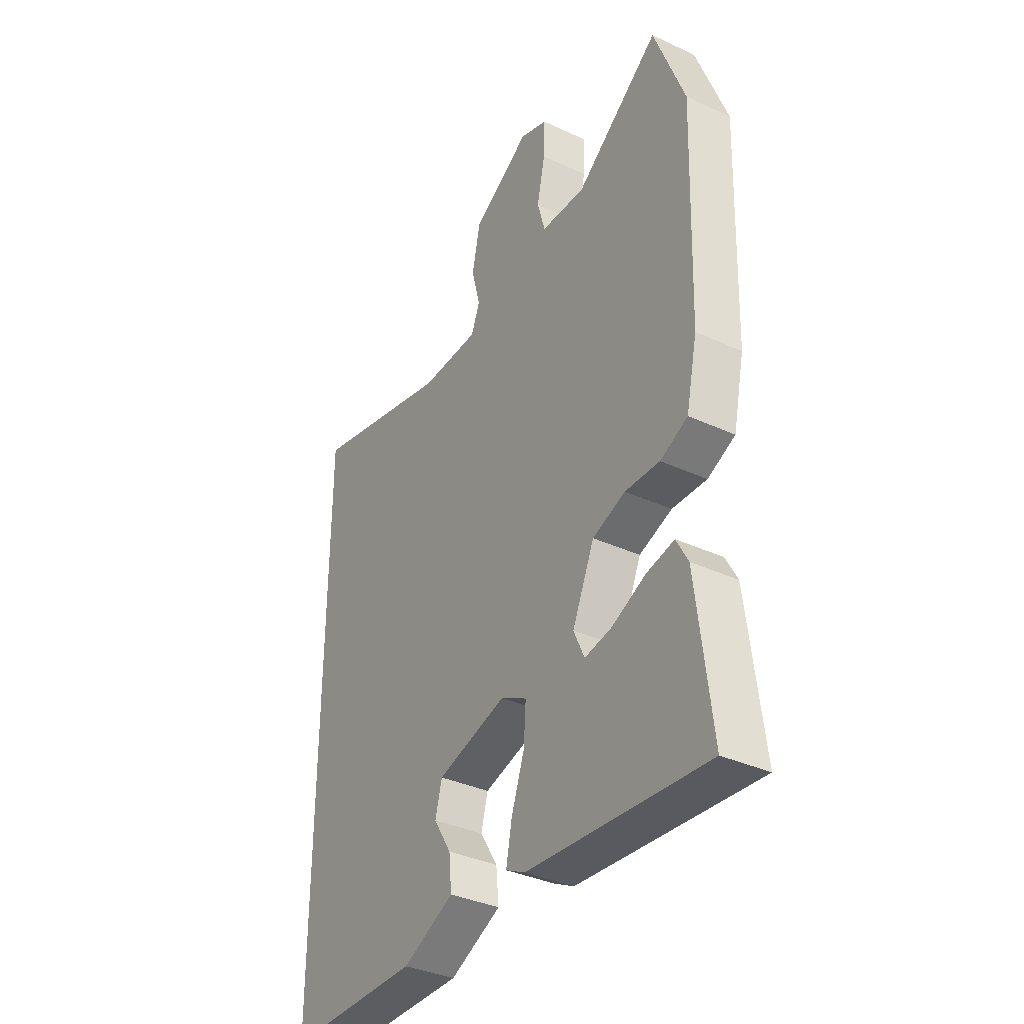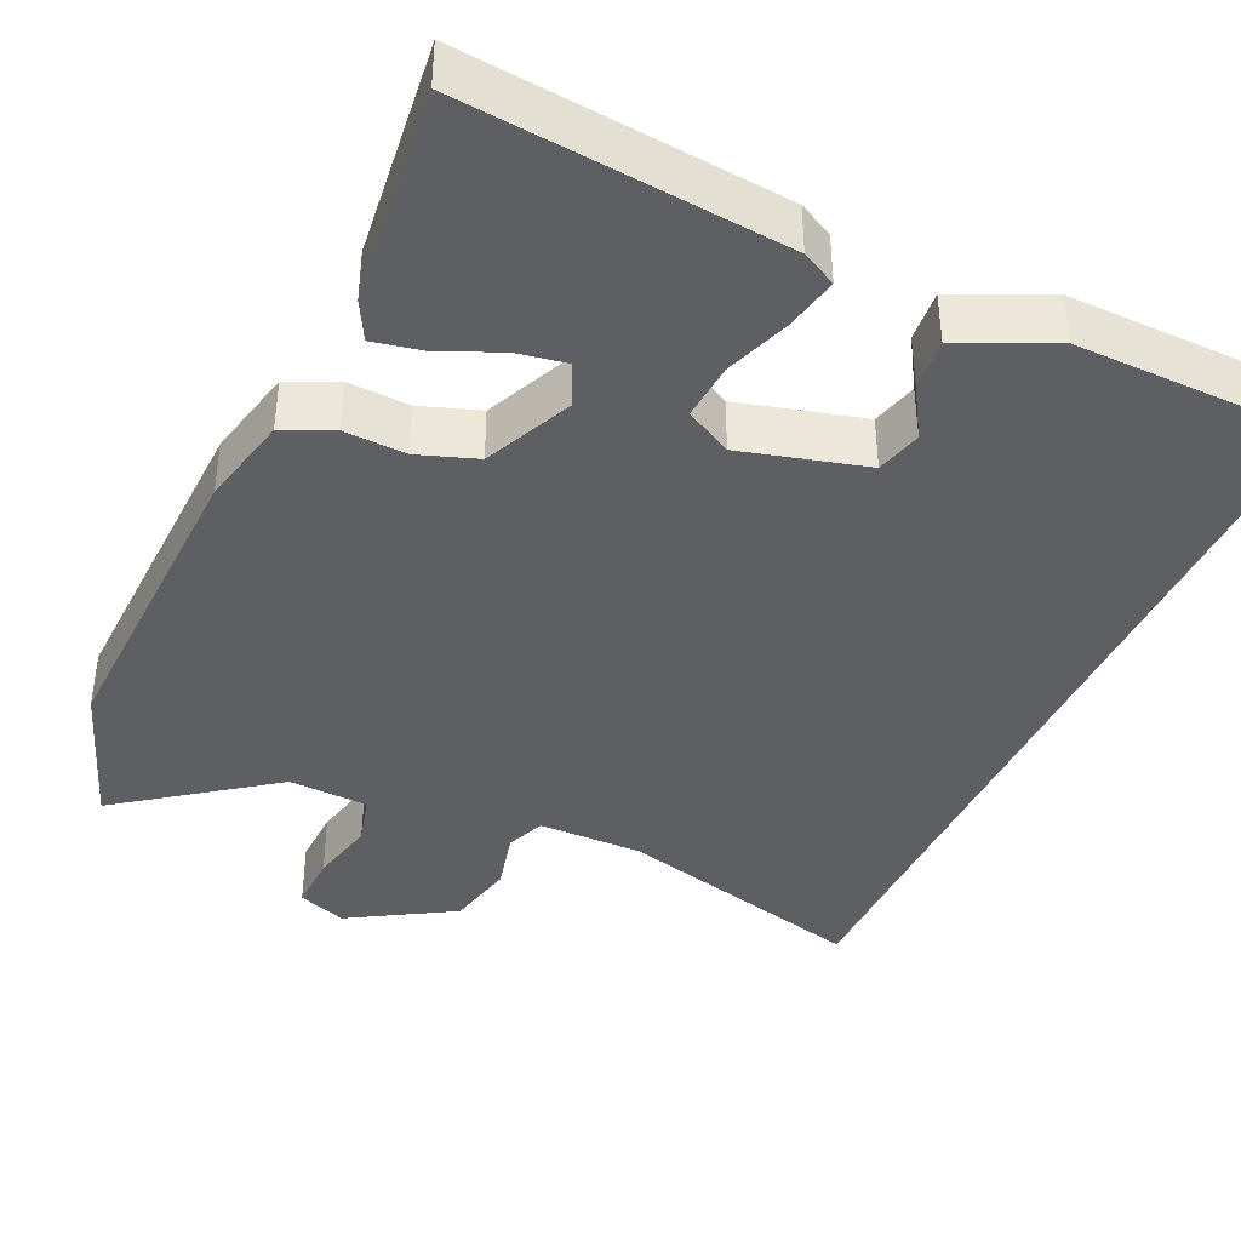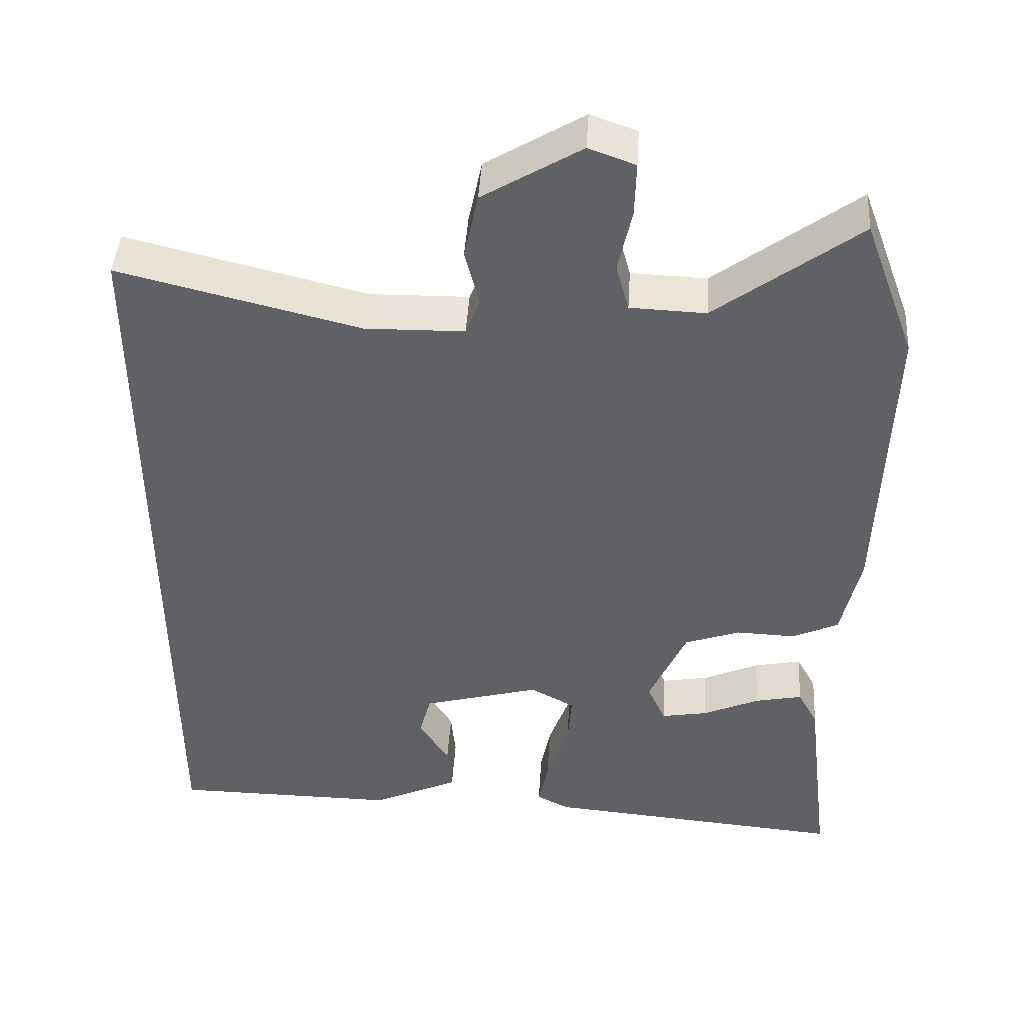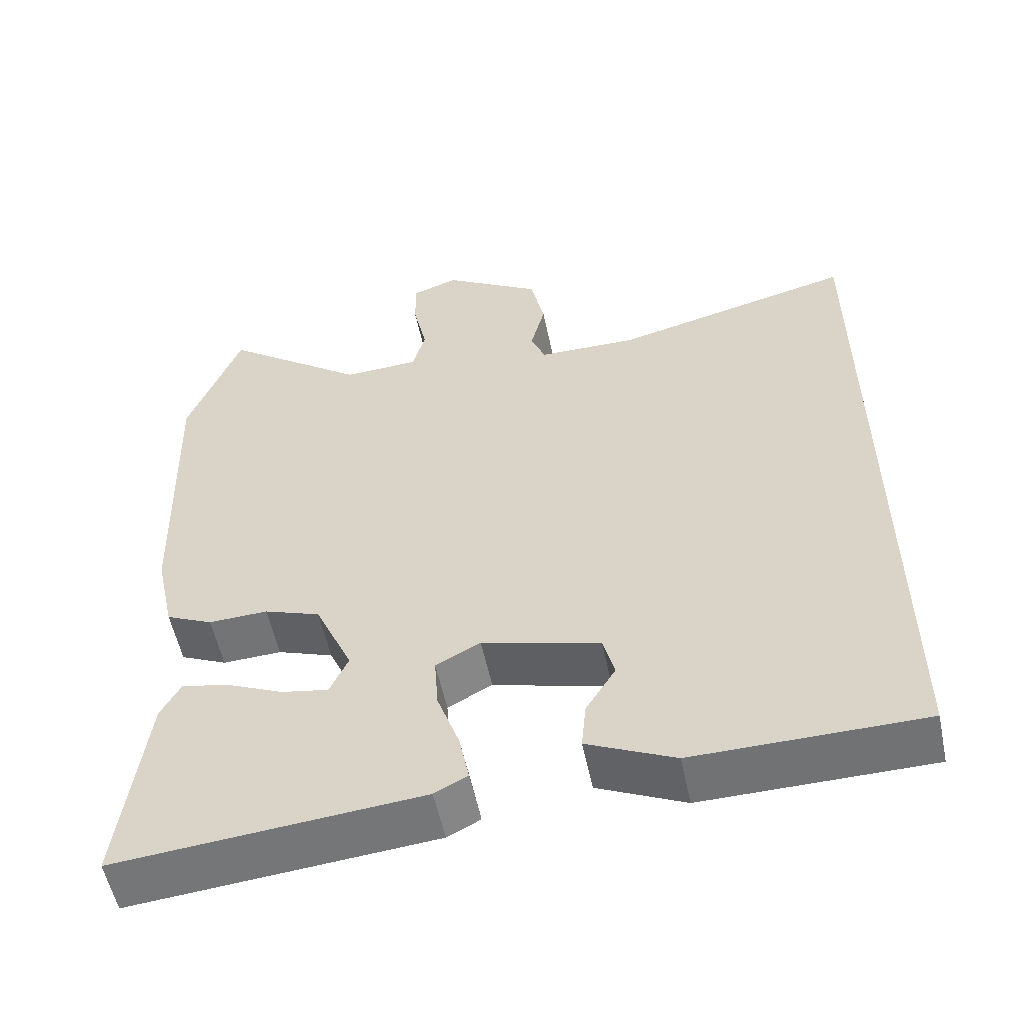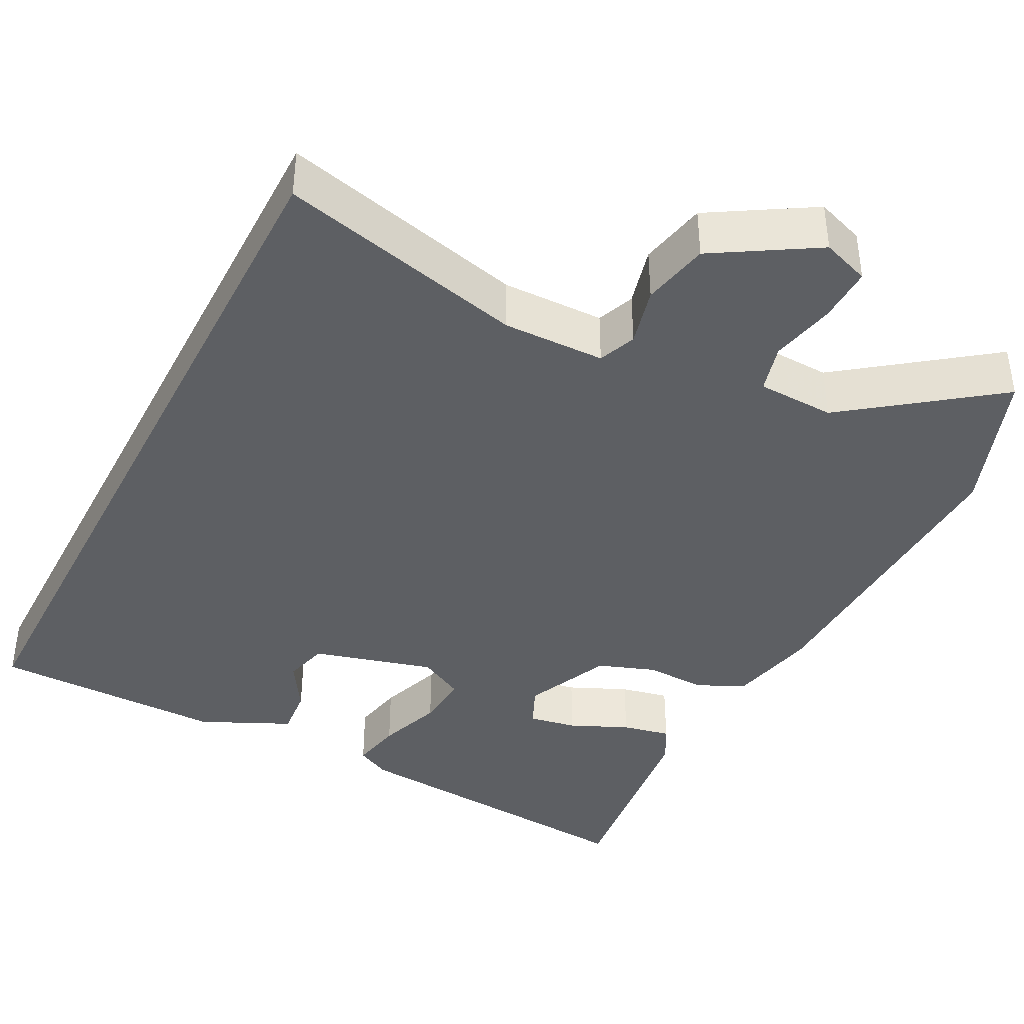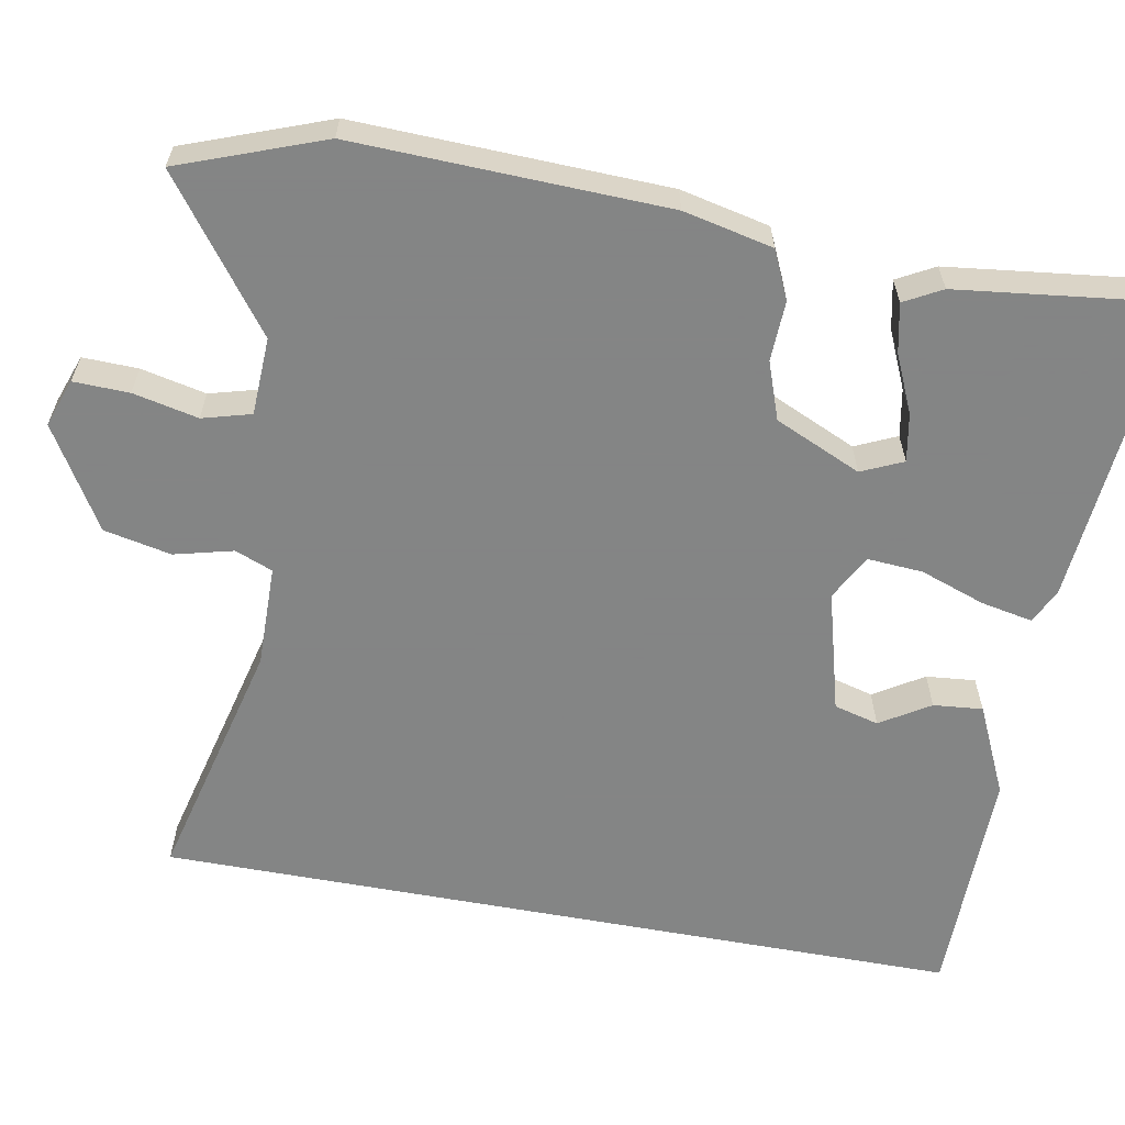
<metadata>
{"format":"obj","ext":"obj","renderer":"f3d","projection":"perspective","resolution":1024,"background":"white","views":[{"elev":-36.1,"azim":58.8,"up":"+Z"},{"elev":-40.2,"azim":155.0,"up":"+Y"},{"elev":44.1,"azim":3.6,"up":"+Z"},{"elev":-55.4,"azim":-168.2,"up":"+Z"},{"elev":-40.0,"azim":-27.3,"up":"+Y"},{"elev":-61.6,"azim":79.5,"up":"+Y"}]}
</metadata>
<code>
v -0.5 0.07 -0.466
v -0.5 0.07 0.564
v -0.185 0.07 0.486
v -0.055 0.07 0.488
v -0.036 0.07 0.536
v -0.055 0.07 0.611
v -0.037 0.07 0.697
v 0.092 0.07 0.775
v 0.153 0.07 0.753
v 0.151 0.07 0.682
v 0.133 0.07 0.599
v 0.15 0.07 0.537
v 0.249 0.07 0.533
v 0.436 0.07 0.673
v 0.504 0.07 0.49
v 0.491 0.07 0.092
v 0.466 0.07 -0.022
v 0.405 0.07 -0.05
v 0.328 0.07 -0.047
v 0.255 0.07 -0.073
v 0.206 0.07 -0.183
v 0.23 0.07 -0.236
v 0.291 0.07 -0.225
v 0.365 0.07 -0.192
v 0.427 0.07 -0.179
v 0.453 0.07 -0.227
v 0.486 0.07 -0.498
v 0.089 0.07 -0.463
v 0.046 0.07 -0.441
v 0.059 0.07 -0.375
v 0.088 0.07 -0.293
v 0.093 0.07 -0.222
v 0.035 0.07 -0.191
v -0.119 0.07 -0.233
v -0.134 0.07 -0.29
v -0.095 0.07 -0.353
v -0.089 0.07 -0.416
v -0.203 0.07 -0.469
v -0.5 0 -0.466
v -0.5 0 0.564
v -0.185 0 0.486
v -0.055 0 0.488
v -0.036 0 0.536
v -0.055 0 0.611
v -0.037 0 0.697
v 0.092 0 0.775
v 0.153 0 0.753
v 0.151 0 0.682
v 0.133 0 0.599
v 0.15 0 0.537
v 0.249 0 0.533
v 0.436 0 0.673
v 0.504 0 0.49
v 0.491 0 0.092
v 0.466 0 -0.022
v 0.405 0 -0.05
v 0.328 0 -0.047
v 0.255 0 -0.073
v 0.206 0 -0.183
v 0.23 0 -0.236
v 0.291 0 -0.225
v 0.365 0 -0.192
v 0.427 0 -0.179
v 0.453 0 -0.227
v 0.486 0 -0.498
v 0.089 0 -0.463
v 0.046 0 -0.441
v 0.059 0 -0.375
v 0.088 0 -0.293
v 0.093 0 -0.222
v 0.035 0 -0.191
v -0.119 0 -0.233
v -0.134 0 -0.29
v -0.095 0 -0.353
v -0.089 0 -0.416
v -0.203 0 -0.469
f 35 36 37 38
f 34 35 38 1
f 28 29 30 31
f 28 31 32
f 27 28 32
f 23 24 25 26
f 22 23 26 27
f 16 17 18 19
f 16 19 20
f 13 14 15 16
f 12 13 16 20
f 11 12 20 21
f 9 10 11
f 8 9 11
f 5 6 7 8
f 4 5 8 11
f 34 1 2 3
f 33 34 3 4
f 22 27 32
f 21 22 32 33
f 4 11 21 33
f 76 75 74 73
f 39 76 73 72
f 69 68 67 66
f 70 69 66
f 70 66 65
f 64 63 62 61
f 65 64 61 60
f 57 56 55 54
f 58 57 54
f 54 53 52 51
f 58 54 51 50
f 59 58 50 49
f 49 48 47
f 49 47 46
f 46 45 44 43
f 49 46 43 42
f 41 40 39 72
f 42 41 72 71
f 70 65 60
f 71 70 60 59
f 71 59 49 42
f 1 39 40 2
f 2 40 41 3
f 3 41 42 4
f 4 42 43 5
f 5 43 44 6
f 6 44 45 7
f 7 45 46 8
f 8 46 47 9
f 9 47 48 10
f 10 48 49 11
f 11 49 50 12
f 12 50 51 13
f 13 51 52 14
f 14 52 53 15
f 15 53 54 16
f 16 54 55 17
f 17 55 56 18
f 18 56 57 19
f 19 57 58 20
f 20 58 59 21
f 21 59 60 22
f 22 60 61 23
f 23 61 62 24
f 24 62 63 25
f 25 63 64 26
f 26 64 65 27
f 27 65 66 28
f 28 66 67 29
f 29 67 68 30
f 30 68 69 31
f 31 69 70 32
f 32 70 71 33
f 33 71 72 34
f 34 72 73 35
f 35 73 74 36
f 36 74 75 37
f 37 75 76 38
f 38 76 39 1

</code>
